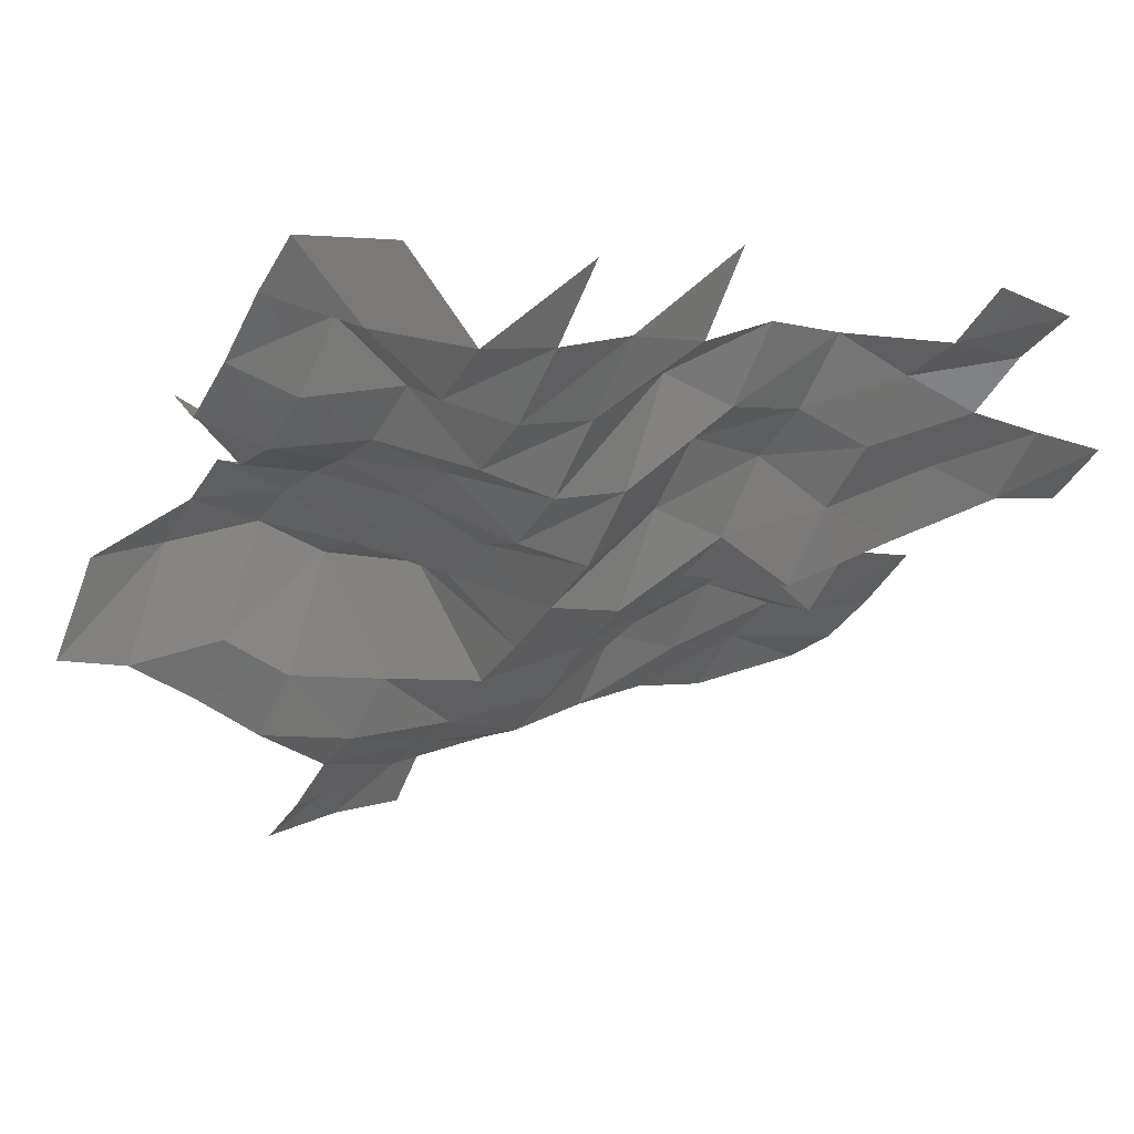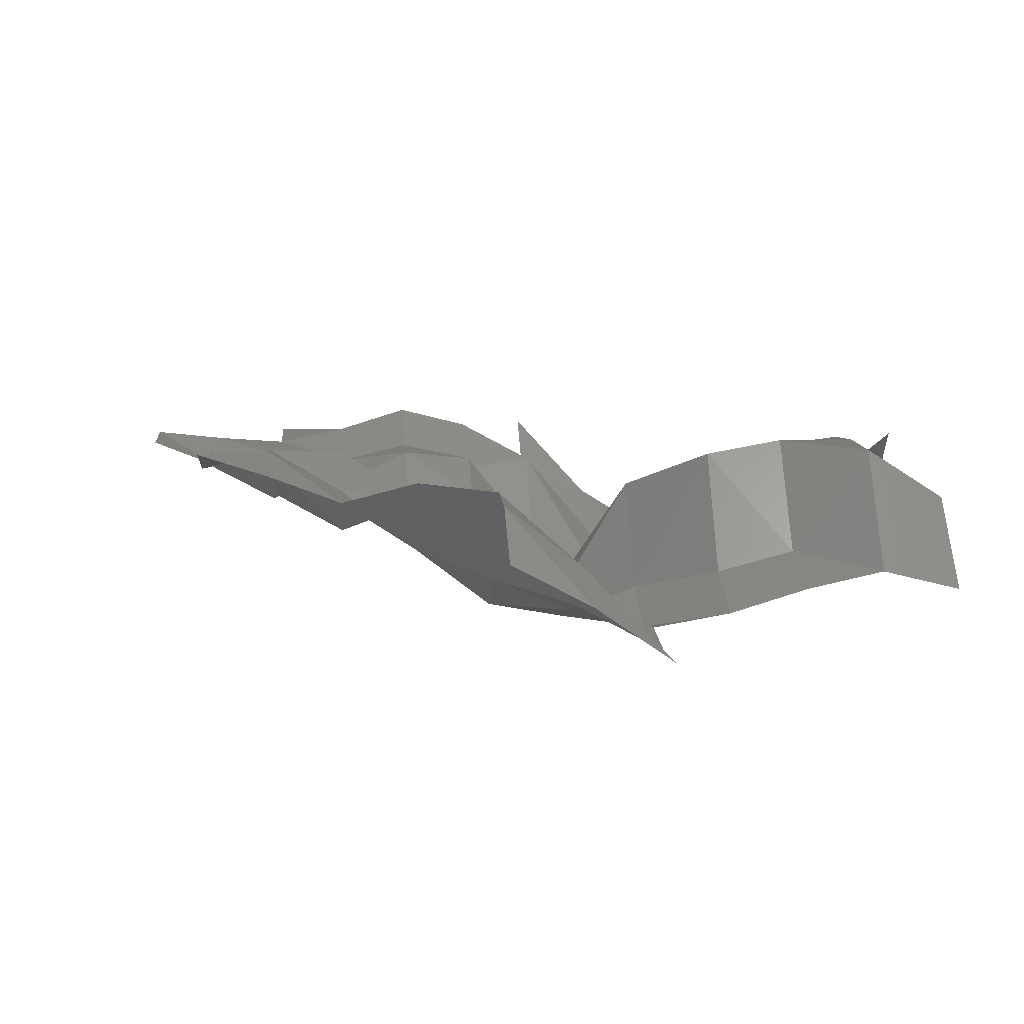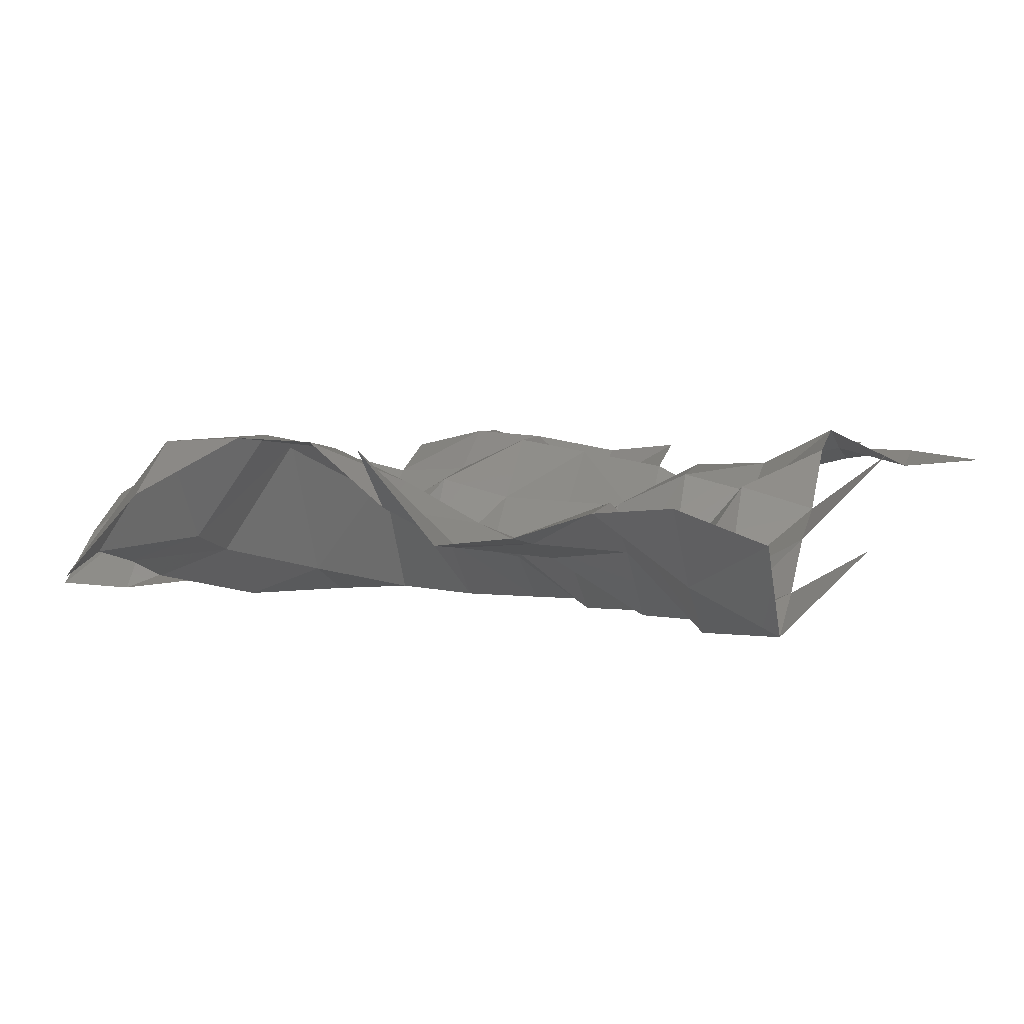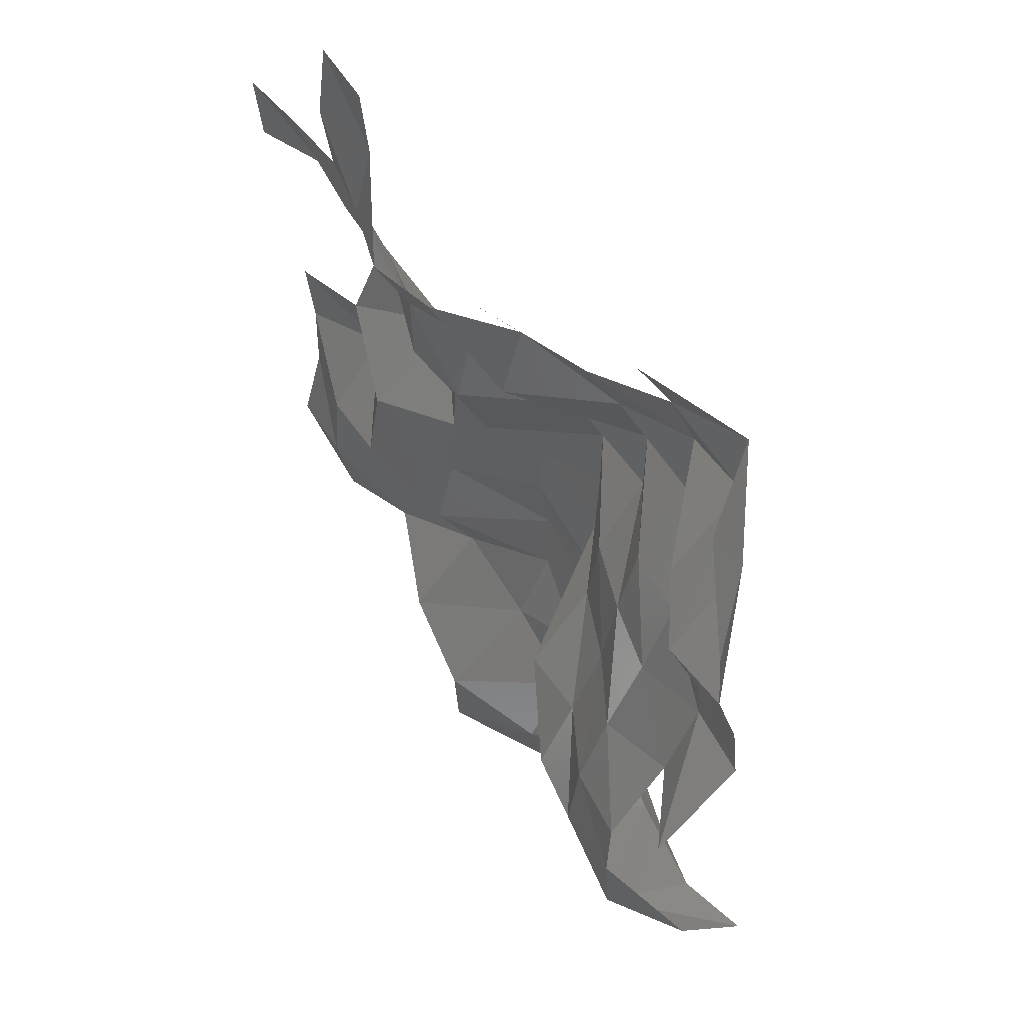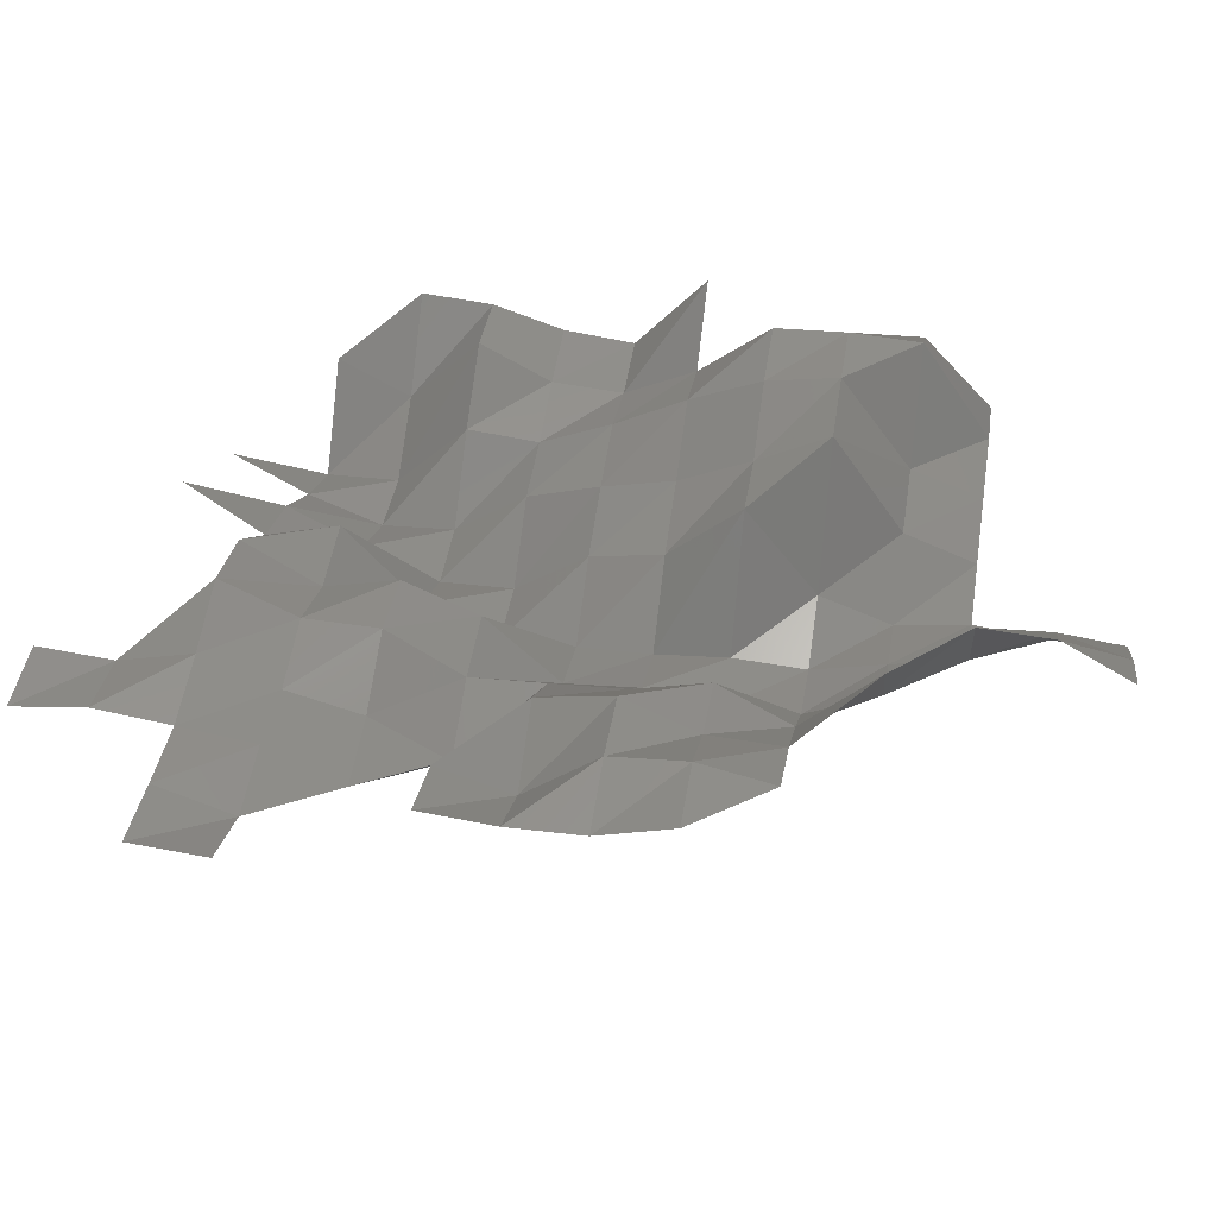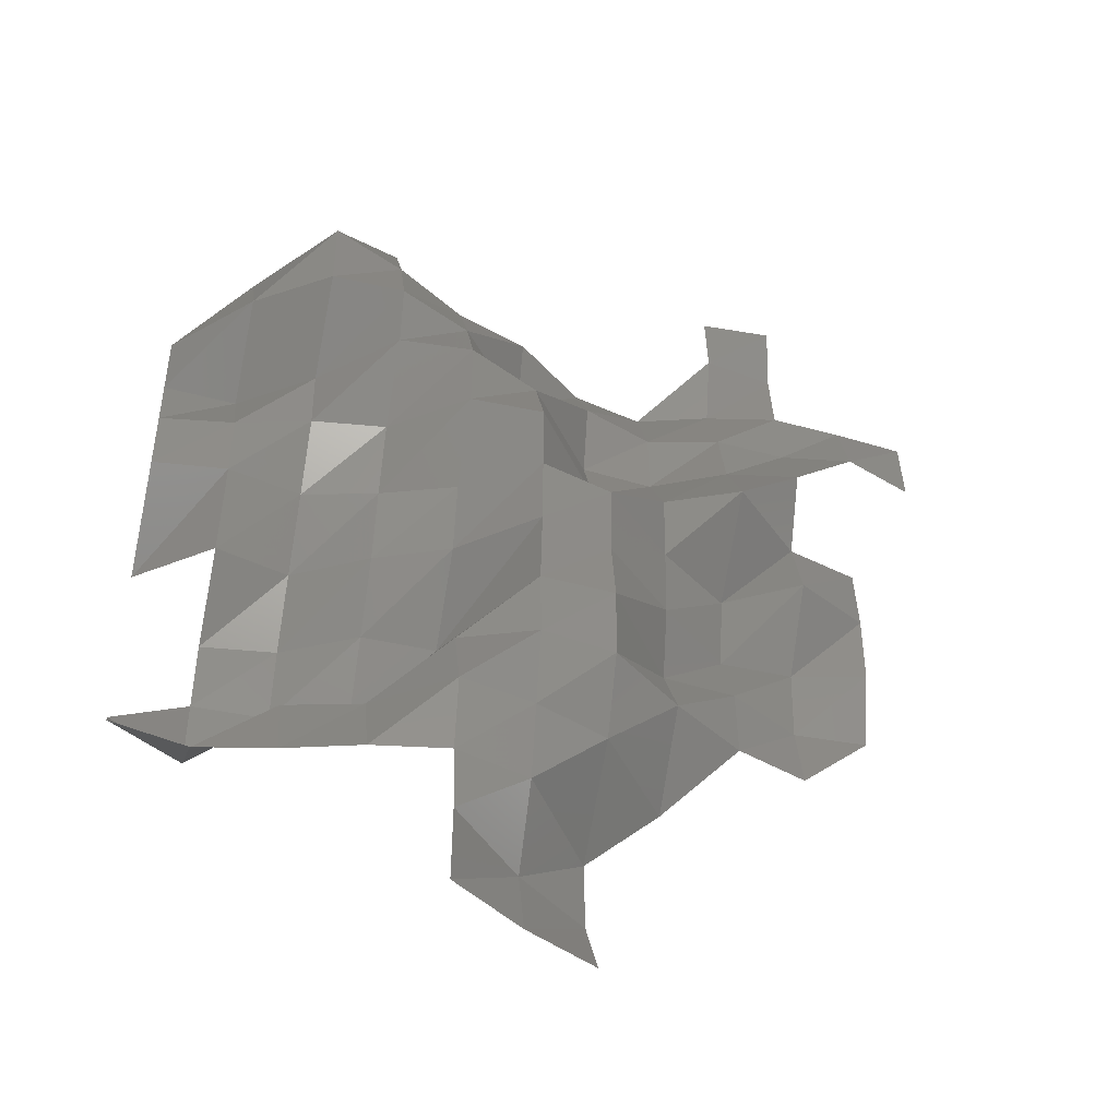
<metadata>
{"format":"stl","ext":"stl","renderer":"f3d","projection":"perspective","resolution":1024,"background":"white","views":[{"elev":-37.8,"azim":152.1,"up":"+Z"},{"elev":6.7,"azim":-4.2,"up":"+Z"},{"elev":4.4,"azim":105.2,"up":"+Z"},{"elev":52.8,"azim":57.7,"up":"+Y"},{"elev":42.2,"azim":-81.0,"up":"+Z"},{"elev":-45.6,"azim":166.4,"up":"+Y"}]}
</metadata>
<code>
# stl→obj: 112 verts, 175 faces
v 6.805e+05 5.638e+06 5996
v 6.815e+05 5.638e+06 4890
v 6.805e+05 5.638e+06 5407
v 6.815e+05 5.638e+06 5214
v 6.825e+05 5.638e+06 4200
v 6.825e+05 5.638e+06 4157
v 6.805e+05 5.64e+06 6059
v 6.815e+05 5.64e+06 4598
v 6.825e+05 5.64e+06 4292
v 6.795e+05 5.64e+06 6081
v 6.805e+05 5.64e+06 4790
v 6.815e+05 5.64e+06 4374
v 6.825e+05 5.64e+06 4135
v 6.835e+05 5.64e+06 4466
v 6.835e+05 5.64e+06 4866
v 6.845e+05 5.64e+06 4771
v 6.845e+05 5.64e+06 5134
v 6.855e+05 5.64e+06 4991
v 6.855e+05 5.64e+06 6480
v 6.865e+05 5.64e+06 4750
v 6.865e+05 5.64e+06 5841
v 6.785e+05 5.642e+06 5714
v 6.795e+05 5.642e+06 5067
v 6.805e+05 5.642e+06 4307
v 6.815e+05 5.642e+06 4130
v 6.825e+05 5.642e+06 4521
v 6.835e+05 5.642e+06 6352
v 6.845e+05 5.642e+06 6533
v 6.855e+05 5.642e+06 6533
v 6.765e+05 5.642e+06 6291
v 6.775e+05 5.642e+06 6322
v 6.775e+05 5.642e+06 6085
v 6.785e+05 5.642e+06 5764
v 6.795e+05 5.642e+06 5649
v 6.805e+05 5.642e+06 4267
v 6.815e+05 5.642e+06 4194
v 6.825e+05 5.642e+06 5845
v 6.835e+05 5.642e+06 5821
v 6.845e+05 5.642e+06 6364
v 6.855e+05 5.642e+06 6490
v 6.765e+05 5.644e+06 5999
v 6.775e+05 5.644e+06 6249
v 6.785e+05 5.644e+06 6229
v 6.795e+05 5.644e+06 5390
v 6.805e+05 5.644e+06 4460
v 6.815e+05 5.644e+06 4108
v 6.825e+05 5.644e+06 4944
v 6.835e+05 5.644e+06 5363
v 6.845e+05 5.644e+06 5931
v 6.855e+05 5.644e+06 5657
v 6.765e+05 5.644e+06 5983
v 6.775e+05 5.644e+06 5451
v 6.785e+05 5.644e+06 6058
v 6.795e+05 5.644e+06 5335
v 6.805e+05 5.644e+06 4388
v 6.815e+05 5.644e+06 4090
v 6.825e+05 5.644e+06 4770
v 6.835e+05 5.644e+06 5132
v 6.845e+05 5.644e+06 5399
v 6.855e+05 5.644e+06 5163
v 6.865e+05 5.644e+06 6450
v 6.865e+05 5.644e+06 5276
v 6.765e+05 5.646e+06 6084
v 6.775e+05 5.646e+06 5788
v 6.785e+05 5.646e+06 4842
v 6.795e+05 5.646e+06 5290
v 6.805e+05 5.646e+06 5388
v 6.815e+05 5.646e+06 4077
v 6.825e+05 5.646e+06 4074
v 6.835e+05 5.646e+06 4833
v 6.845e+05 5.646e+06 4964
v 6.855e+05 5.646e+06 5235
v 6.865e+05 5.646e+06 5390
v 6.775e+05 5.646e+06 5270
v 6.785e+05 5.646e+06 5452
v 6.795e+05 5.646e+06 5944
v 6.805e+05 5.646e+06 5844
v 6.815e+05 5.646e+06 4562
v 6.825e+05 5.646e+06 4058
v 6.835e+05 5.646e+06 4122
v 6.845e+05 5.646e+06 5064
v 6.855e+05 5.646e+06 5780
v 6.865e+05 5.646e+06 5716
v 6.765e+05 5.648e+06 5650
v 6.775e+05 5.648e+06 5808
v 6.785e+05 5.648e+06 5732
v 6.795e+05 5.648e+06 5971
v 6.805e+05 5.648e+06 5595
v 6.815e+05 5.648e+06 5742
v 6.825e+05 5.648e+06 4554
v 6.835e+05 5.648e+06 4066
v 6.845e+05 5.648e+06 4044
v 6.855e+05 5.648e+06 4739
v 6.865e+05 5.648e+06 5794
v 6.755e+05 5.648e+06 6129
v 6.755e+05 5.648e+06 6041
v 6.765e+05 5.648e+06 6024
v 6.775e+05 5.648e+06 5955
v 6.785e+05 5.648e+06 6166
v 6.795e+05 5.648e+06 6475
v 6.805e+05 5.648e+06 6228
v 6.815e+05 5.648e+06 5453
v 6.825e+05 5.648e+06 5106
v 6.835e+05 5.648e+06 4483
v 6.845e+05 5.648e+06 4022
v 6.855e+05 5.648e+06 5279
v 6.775e+05 5.65e+06 6093
v 6.785e+05 5.65e+06 5907
v 6.815e+05 5.65e+06 6202
v 6.835e+05 5.65e+06 5059
v 6.775e+05 5.65e+06 5961
v 6.785e+05 5.65e+06 6000
f 1 2 3
f 1 4 2
f 4 5 2
f 4 6 5
f 7 4 1
f 7 8 4
f 8 6 4
f 8 9 6
f 10 11 7
f 11 8 7
f 11 12 8
f 12 9 8
f 12 13 9
f 13 14 9
f 13 15 14
f 15 16 14
f 15 17 16
f 17 18 16
f 17 19 18
f 19 20 18
f 19 21 20
f 22 23 10
f 23 11 10
f 23 24 11
f 24 12 11
f 24 25 12
f 25 13 12
f 25 26 13
f 26 15 13
f 26 27 15
f 27 17 15
f 27 28 17
f 28 19 17
f 28 29 19
f 29 21 19
f 30 31 32
f 31 22 32
f 31 33 22
f 33 23 22
f 33 34 23
f 34 24 23
f 34 35 24
f 35 25 24
f 35 36 25
f 36 26 25
f 36 37 26
f 37 27 26
f 37 38 27
f 38 28 27
f 38 39 28
f 39 29 28
f 39 40 29
f 41 31 30
f 41 42 31
f 42 33 31
f 42 43 33
f 43 34 33
f 43 44 34
f 44 35 34
f 44 45 35
f 45 36 35
f 45 46 36
f 46 37 36
f 46 47 37
f 47 38 37
f 47 48 38
f 48 39 38
f 48 49 39
f 49 40 39
f 49 50 40
f 51 42 41
f 51 52 42
f 52 43 42
f 52 53 43
f 53 44 43
f 53 54 44
f 54 45 44
f 54 55 45
f 55 46 45
f 55 56 46
f 56 47 46
f 56 57 47
f 57 48 47
f 57 58 48
f 58 49 48
f 58 59 49
f 59 50 49
f 59 60 50
f 60 61 50
f 60 62 61
f 63 52 51
f 63 64 52
f 64 53 52
f 64 65 53
f 65 54 53
f 65 66 54
f 66 55 54
f 66 67 55
f 67 56 55
f 67 68 56
f 68 57 56
f 68 69 57
f 69 58 57
f 69 70 58
f 70 59 58
f 70 71 59
f 71 60 59
f 71 72 60
f 72 62 60
f 72 73 62
f 74 65 64
f 74 75 65
f 75 66 65
f 75 76 66
f 76 67 66
f 76 77 67
f 77 68 67
f 77 78 68
f 78 69 68
f 78 79 69
f 79 70 69
f 79 80 70
f 80 71 70
f 80 81 71
f 81 72 71
f 81 82 72
f 82 73 72
f 82 83 73
f 84 85 74
f 85 75 74
f 85 86 75
f 86 76 75
f 86 87 76
f 87 77 76
f 87 88 77
f 88 78 77
f 88 89 78
f 89 79 78
f 89 90 79
f 90 80 79
f 90 91 80
f 91 81 80
f 91 92 81
f 92 82 81
f 92 93 82
f 93 83 82
f 93 94 83
f 95 84 96
f 95 97 84
f 97 85 84
f 97 98 85
f 98 86 85
f 98 99 86
f 99 87 86
f 99 100 87
f 100 88 87
f 100 101 88
f 101 89 88
f 101 102 89
f 102 90 89
f 102 103 90
f 103 91 90
f 103 104 91
f 104 92 91
f 104 105 92
f 105 93 92
f 105 106 93
f 106 94 93
f 107 99 98
f 107 108 99
f 108 100 99
f 109 103 102
f 110 105 104
f 111 108 107
f 111 112 108

</code>
